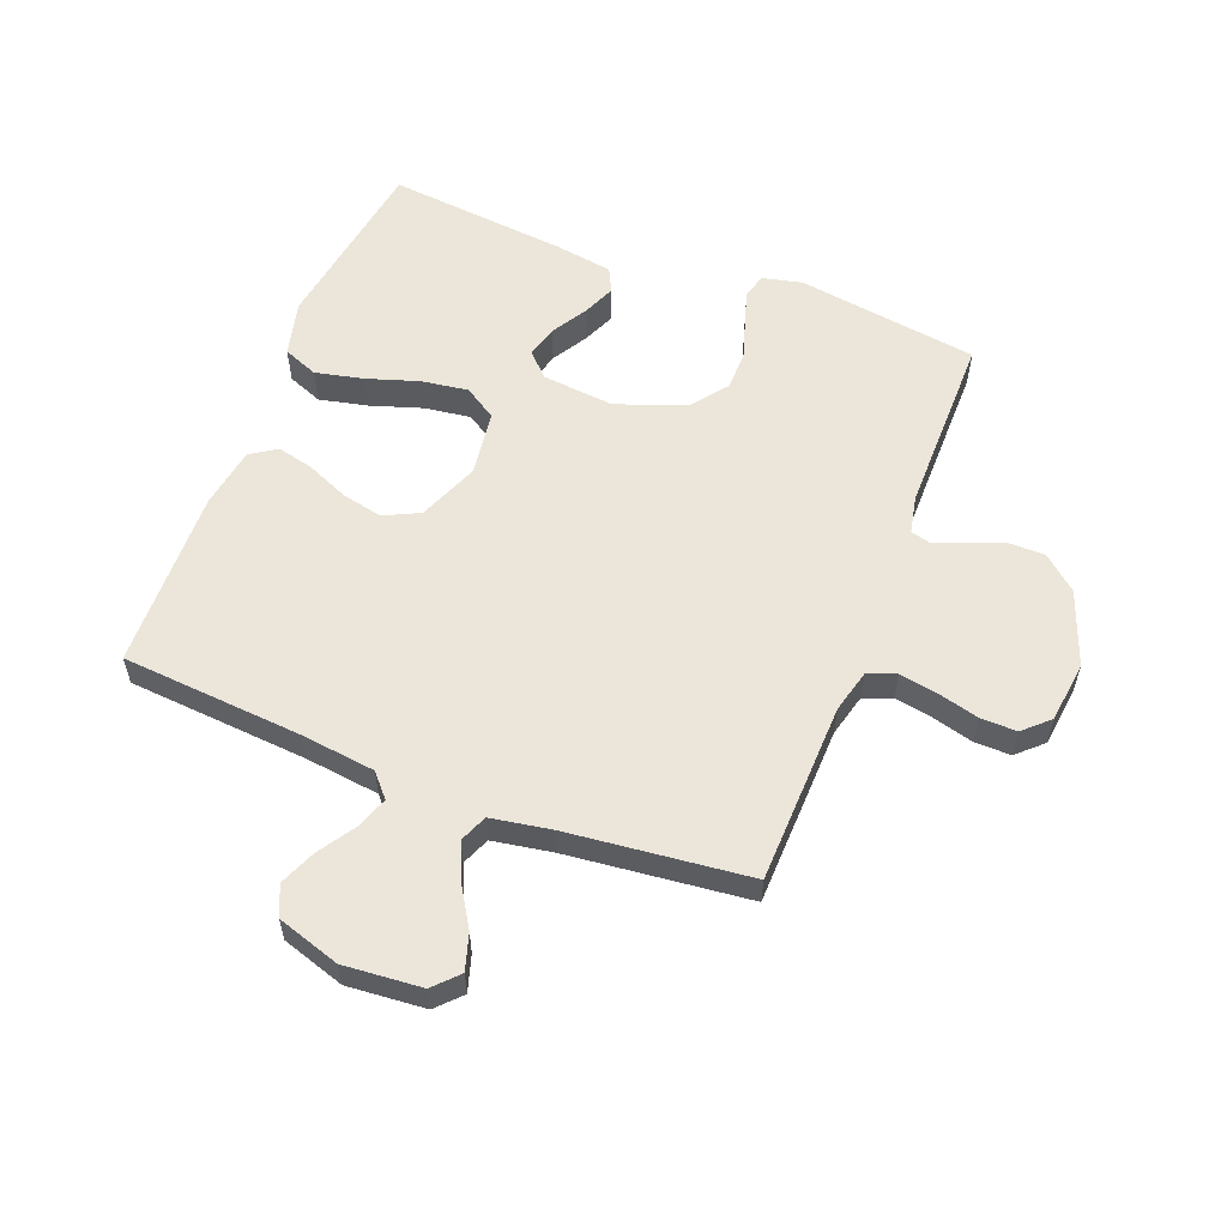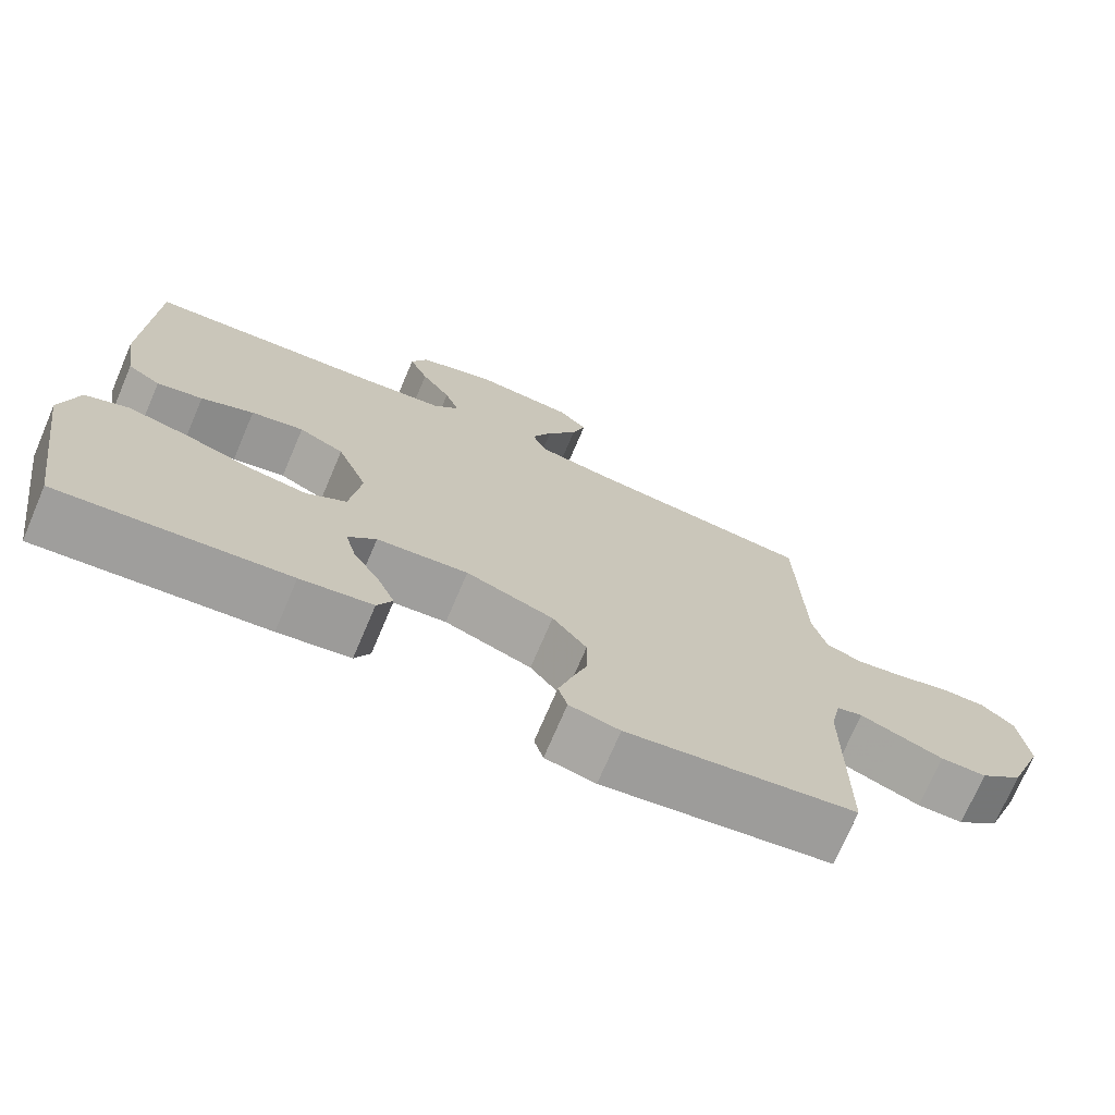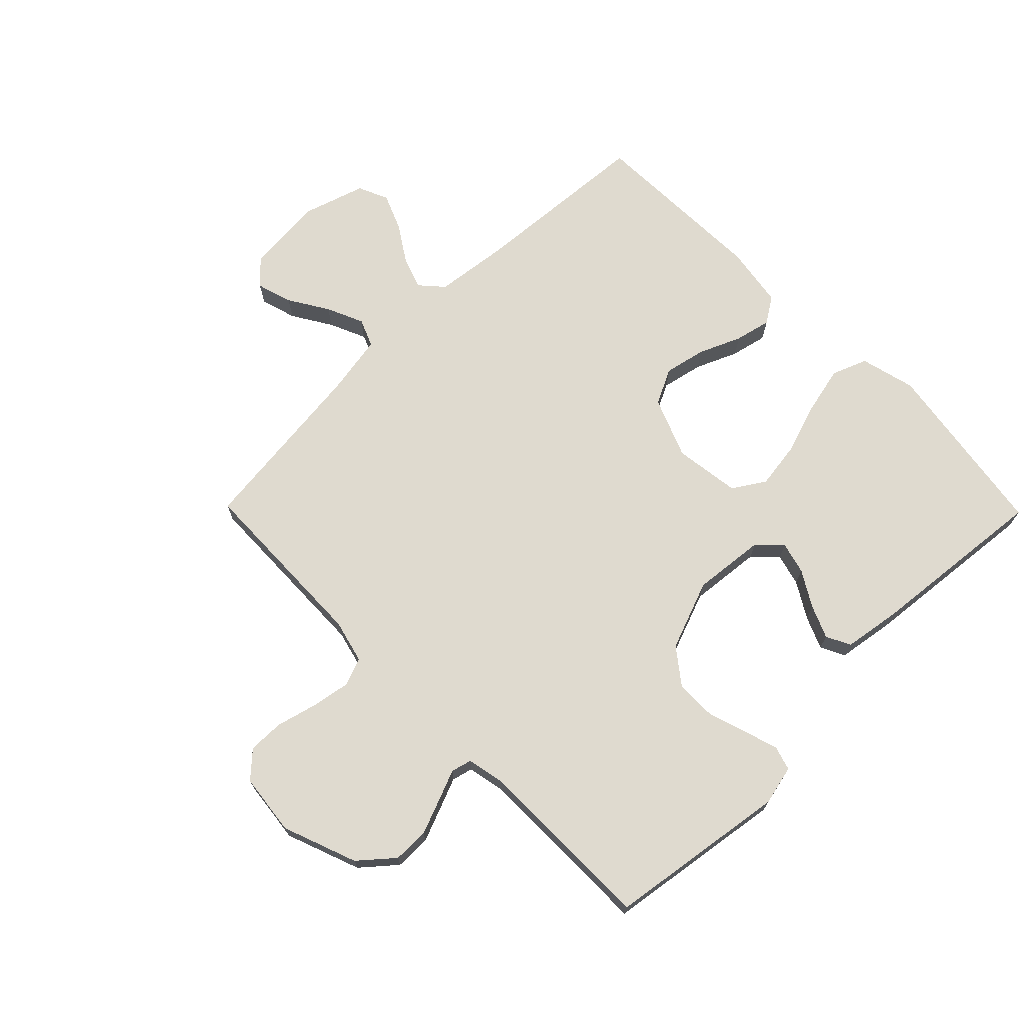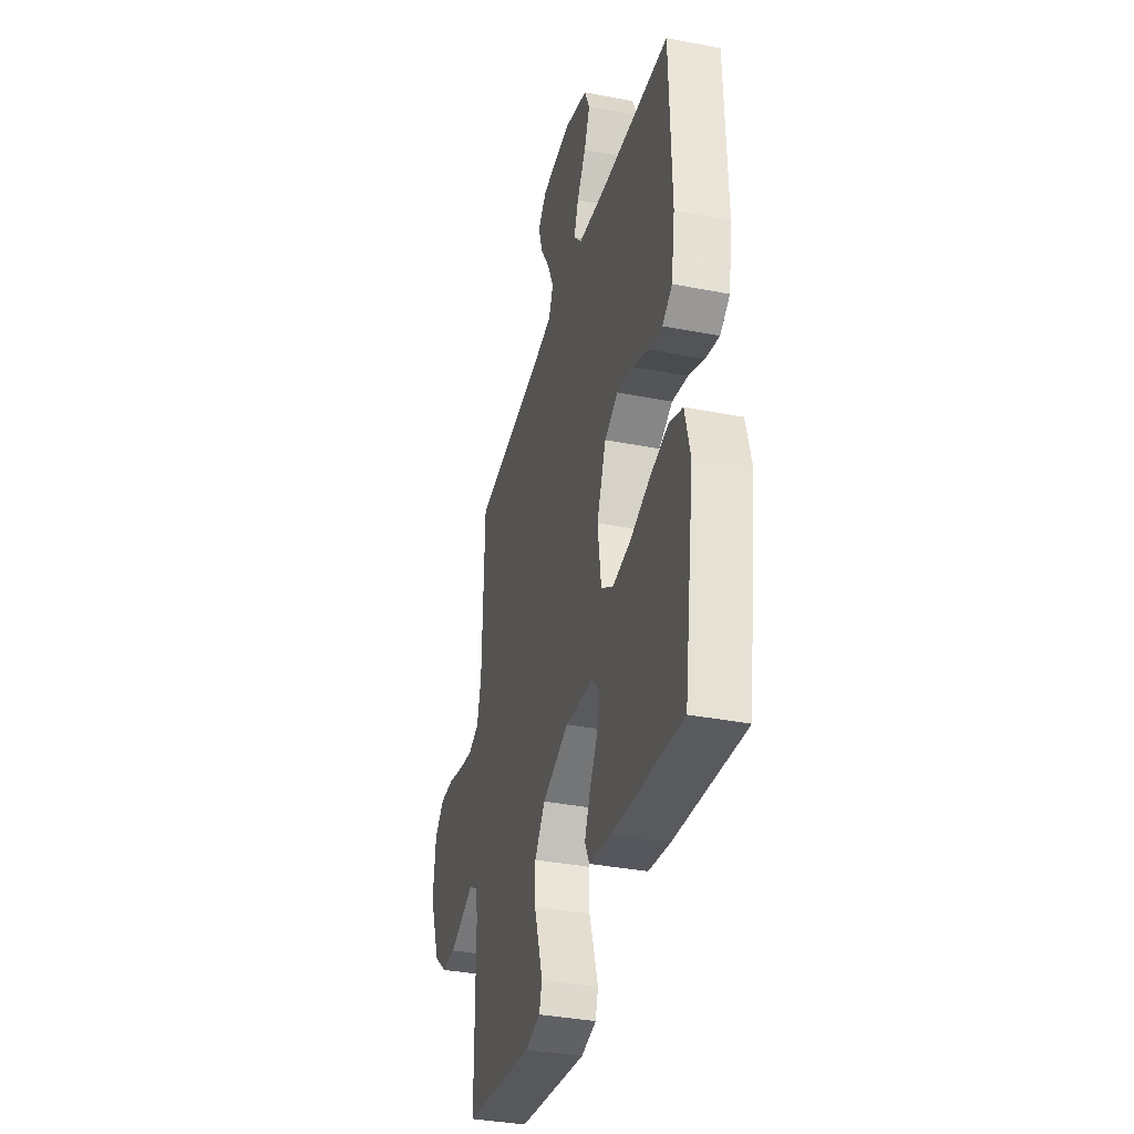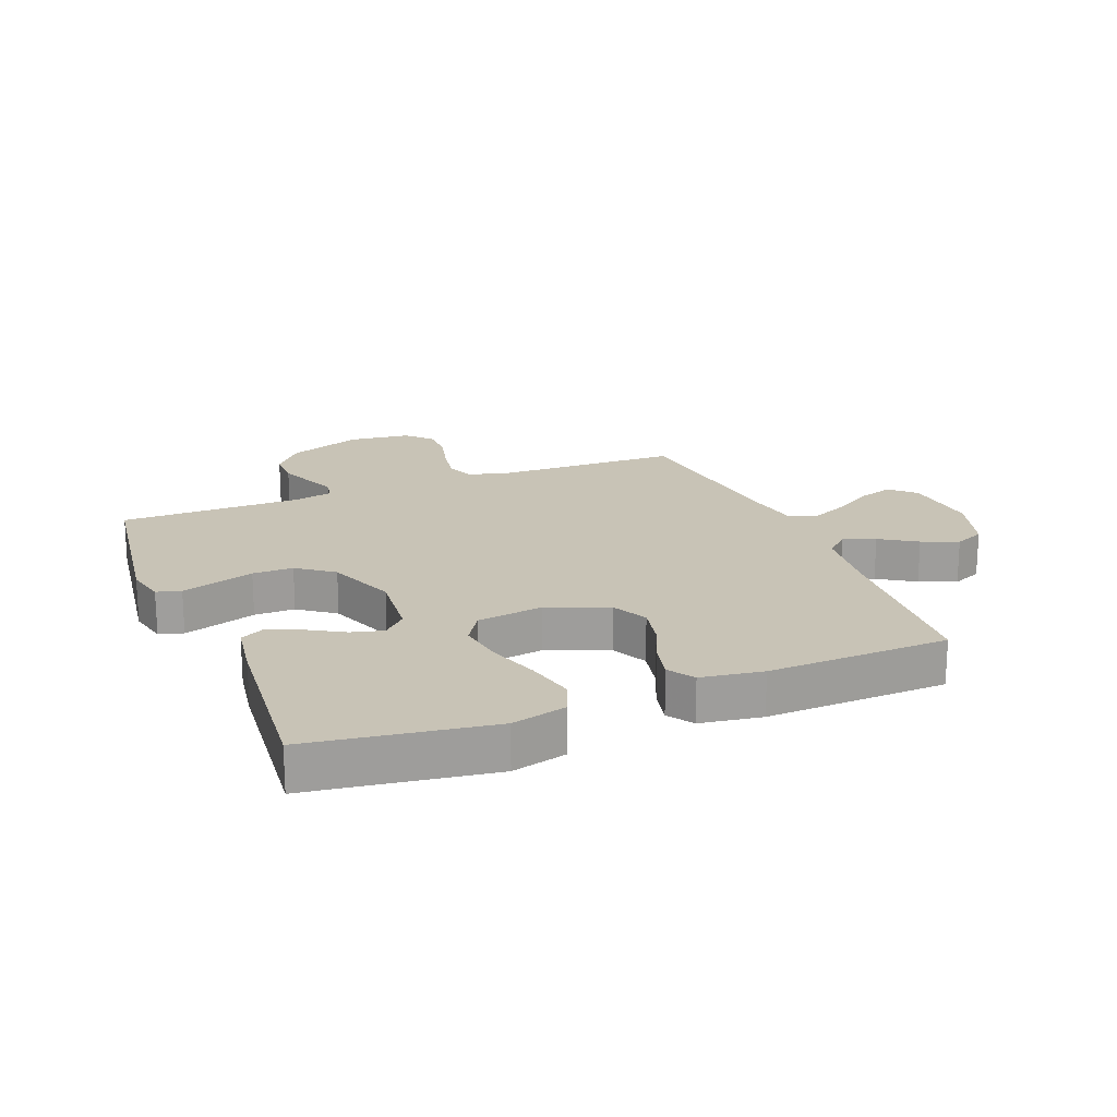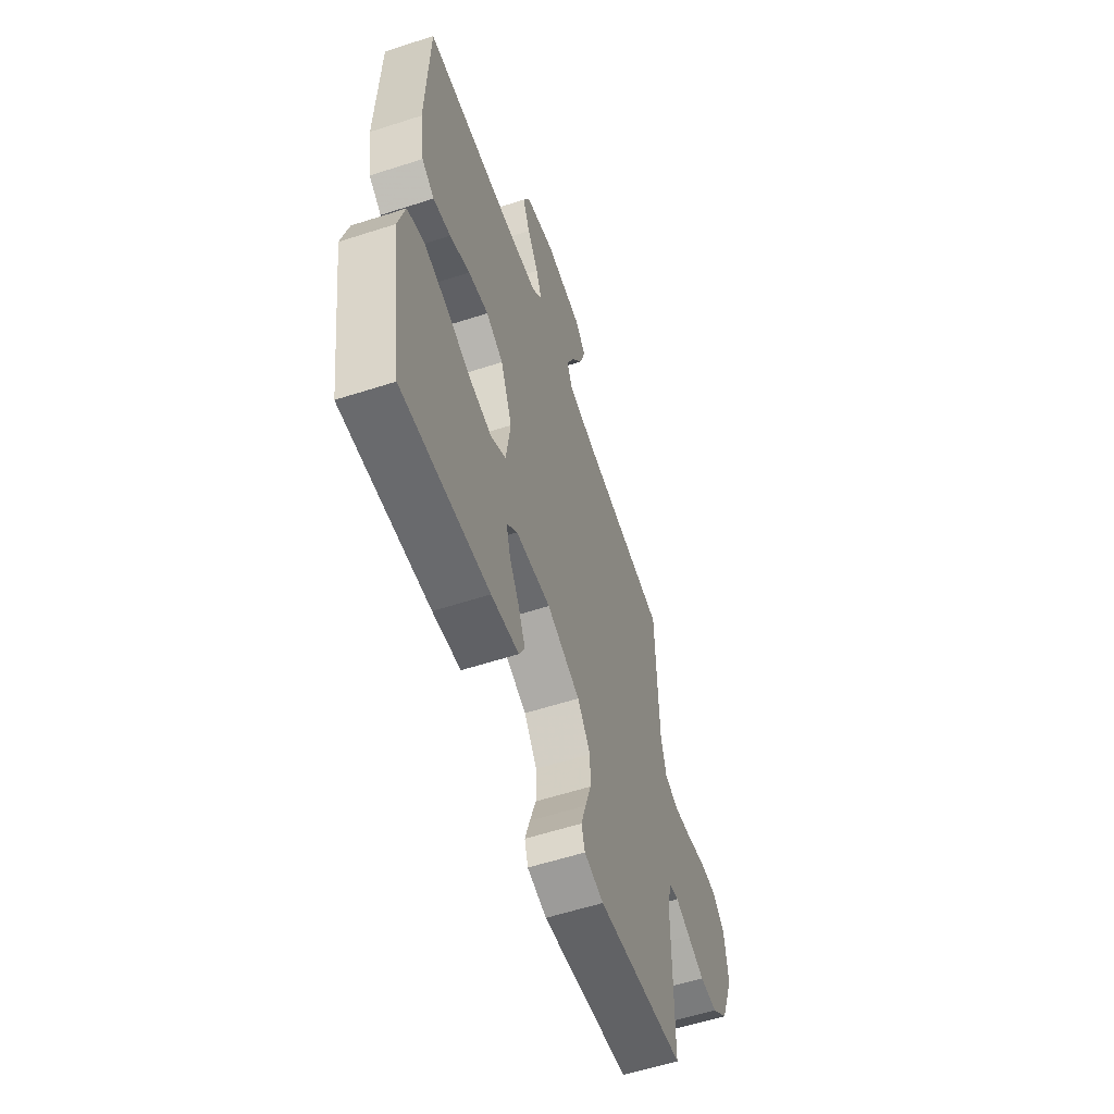
<metadata>
{"format":"obj","ext":"obj","renderer":"f3d","projection":"perspective","resolution":1024,"background":"white","views":[{"elev":57.3,"azim":21.3,"up":"+Y"},{"elev":-72.9,"azim":-23.1,"up":"+Z"},{"elev":70.8,"azim":135.5,"up":"+Y"},{"elev":-36.1,"azim":-104.3,"up":"+Z"},{"elev":19.4,"azim":-112.0,"up":"+Y"},{"elev":-58.3,"azim":-71.5,"up":"+Z"}]}
</metadata>
<code>
v 0.5 0.07 0.5
v 0.508 0.07 0.2
v 0.526 0.07 0.129
v 0.573 0.07 0.111
v 0.636 0.07 0.122
v 0.704 0.07 0.14
v 0.764 0.07 0.141
v 0.806 0.07 0.102
v 0.818 0.07 0
v 0.772 0.07 -0.123
v 0.716 0.07 -0.171
v 0.656 0.07 -0.171
v 0.597 0.07 -0.148
v 0.547 0.07 -0.128
v 0.513 0.07 -0.137
v 0.5 0.07 -0.2
v 0.5 0.07 -0.5
v 0.2 0.07 -0.544
v 0.134 0.07 -0.529
v 0.122 0.07 -0.489
v 0.139 0.07 -0.433
v 0.16 0.07 -0.368
v 0.16 0.07 -0.301
v 0.115 0.07 -0.242
v 0 0.07 -0.199
v -0.12 0.07 -0.211
v -0.157 0.07 -0.249
v -0.143 0.07 -0.302
v -0.108 0.07 -0.361
v -0.085 0.07 -0.415
v -0.105 0.07 -0.455
v -0.2 0.07 -0.47
v -0.5 0.07 -0.5
v -0.545 0.07 -0.2
v -0.522 0.07 -0.109
v -0.464 0.07 -0.086
v -0.384 0.07 -0.104
v -0.298 0.07 -0.132
v -0.221 0.07 -0.143
v -0.168 0.07 -0.109
v -0.153 0.07 0
v -0.193 0.07 0.1
v -0.252 0.07 0.129
v -0.321 0.07 0.114
v -0.39 0.07 0.084
v -0.45 0.07 0.07
v -0.493 0.07 0.098
v -0.509 0.07 0.2
v -0.5 0.07 0.5
v -0.2 0.07 0.523
v -0.077 0.07 0.538
v -0.043 0.07 0.576
v -0.062 0.07 0.629
v -0.101 0.07 0.689
v -0.126 0.07 0.749
v -0.104 0.07 0.799
v 0 0.07 0.832
v 0.129 0.07 0.821
v 0.167 0.07 0.781
v 0.149 0.07 0.722
v 0.109 0.07 0.657
v 0.082 0.07 0.596
v 0.101 0.07 0.55
v 0.2 0.07 0.533
v 0.5 0 0.5
v 0.508 0 0.2
v 0.526 0 0.129
v 0.573 0 0.111
v 0.636 0 0.122
v 0.704 0 0.14
v 0.764 0 0.141
v 0.806 0 0.102
v 0.818 0 0
v 0.772 0 -0.123
v 0.716 0 -0.171
v 0.656 0 -0.171
v 0.597 0 -0.148
v 0.547 0 -0.128
v 0.513 0 -0.137
v 0.5 0 -0.2
v 0.5 0 -0.5
v 0.2 0 -0.544
v 0.134 0 -0.529
v 0.122 0 -0.489
v 0.139 0 -0.433
v 0.16 0 -0.368
v 0.16 0 -0.301
v 0.115 0 -0.242
v 0 0 -0.199
v -0.12 0 -0.211
v -0.157 0 -0.249
v -0.143 0 -0.302
v -0.108 0 -0.361
v -0.085 0 -0.415
v -0.105 0 -0.455
v -0.2 0 -0.47
v -0.5 0 -0.5
v -0.545 0 -0.2
v -0.522 0 -0.109
v -0.464 0 -0.086
v -0.384 0 -0.104
v -0.298 0 -0.132
v -0.221 0 -0.143
v -0.168 0 -0.109
v -0.153 0 0
v -0.193 0 0.1
v -0.252 0 0.129
v -0.321 0 0.114
v -0.39 0 0.084
v -0.45 0 0.07
v -0.493 0 0.098
v -0.509 0 0.2
v -0.5 0 0.5
v -0.2 0 0.523
v -0.077 0 0.538
v -0.043 0 0.576
v -0.062 0 0.629
v -0.101 0 0.689
v -0.126 0 0.749
v -0.104 0 0.799
v 0 0 0.832
v 0.129 0 0.821
v 0.167 0 0.781
v 0.149 0 0.722
v 0.109 0 0.657
v 0.082 0 0.596
v 0.101 0 0.55
v 0.2 0 0.533
f 58 59 60 61
f 58 61 62
f 57 58 62
f 56 57 62
f 53 54 55 56
f 52 53 56 62
f 51 52 62 63
f 47 48 49 50
f 44 45 46 47
f 43 44 47 50
f 42 43 50 51
f 35 36 37 38
f 35 38 39
f 34 35 39
f 33 34 39
f 32 33 39 40
f 28 29 30 31
f 27 28 31 32
f 19 20 21 22
f 17 18 19 22
f 16 17 22 23
f 15 16 23 24
f 11 12 13 14
f 9 10 11 14
f 5 6 7 8
f 4 5 8 9
f 3 4 9 14
f 64 1 2
f 41 42 51 63
f 27 32 40 41
f 26 27 41 63
f 25 26 63 64
f 15 24 25 64
f 14 15 64
f 2 3 14 64
f 125 124 123 122
f 126 125 122
f 126 122 121
f 126 121 120
f 120 119 118 117
f 126 120 117 116
f 127 126 116 115
f 114 113 112 111
f 111 110 109 108
f 114 111 108 107
f 115 114 107 106
f 102 101 100 99
f 103 102 99
f 103 99 98
f 103 98 97
f 104 103 97 96
f 95 94 93 92
f 96 95 92 91
f 86 85 84 83
f 86 83 82 81
f 87 86 81 80
f 88 87 80 79
f 78 77 76 75
f 78 75 74 73
f 72 71 70 69
f 73 72 69 68
f 78 73 68 67
f 66 65 128
f 127 115 106 105
f 105 104 96 91
f 127 105 91 90
f 128 127 90 89
f 128 89 88 79
f 128 79 78
f 128 78 67 66
f 1 65 66 2
f 2 66 67 3
f 3 67 68 4
f 4 68 69 5
f 5 69 70 6
f 6 70 71 7
f 7 71 72 8
f 8 72 73 9
f 9 73 74 10
f 10 74 75 11
f 11 75 76 12
f 12 76 77 13
f 13 77 78 14
f 14 78 79 15
f 15 79 80 16
f 16 80 81 17
f 17 81 82 18
f 18 82 83 19
f 19 83 84 20
f 20 84 85 21
f 21 85 86 22
f 22 86 87 23
f 23 87 88 24
f 24 88 89 25
f 25 89 90 26
f 26 90 91 27
f 27 91 92 28
f 28 92 93 29
f 29 93 94 30
f 30 94 95 31
f 31 95 96 32
f 32 96 97 33
f 33 97 98 34
f 34 98 99 35
f 35 99 100 36
f 36 100 101 37
f 37 101 102 38
f 38 102 103 39
f 39 103 104 40
f 40 104 105 41
f 41 105 106 42
f 42 106 107 43
f 43 107 108 44
f 44 108 109 45
f 45 109 110 46
f 46 110 111 47
f 47 111 112 48
f 48 112 113 49
f 49 113 114 50
f 50 114 115 51
f 51 115 116 52
f 52 116 117 53
f 53 117 118 54
f 54 118 119 55
f 55 119 120 56
f 56 120 121 57
f 57 121 122 58
f 58 122 123 59
f 59 123 124 60
f 60 124 125 61
f 61 125 126 62
f 62 126 127 63
f 63 127 128 64
f 64 128 65 1

</code>
